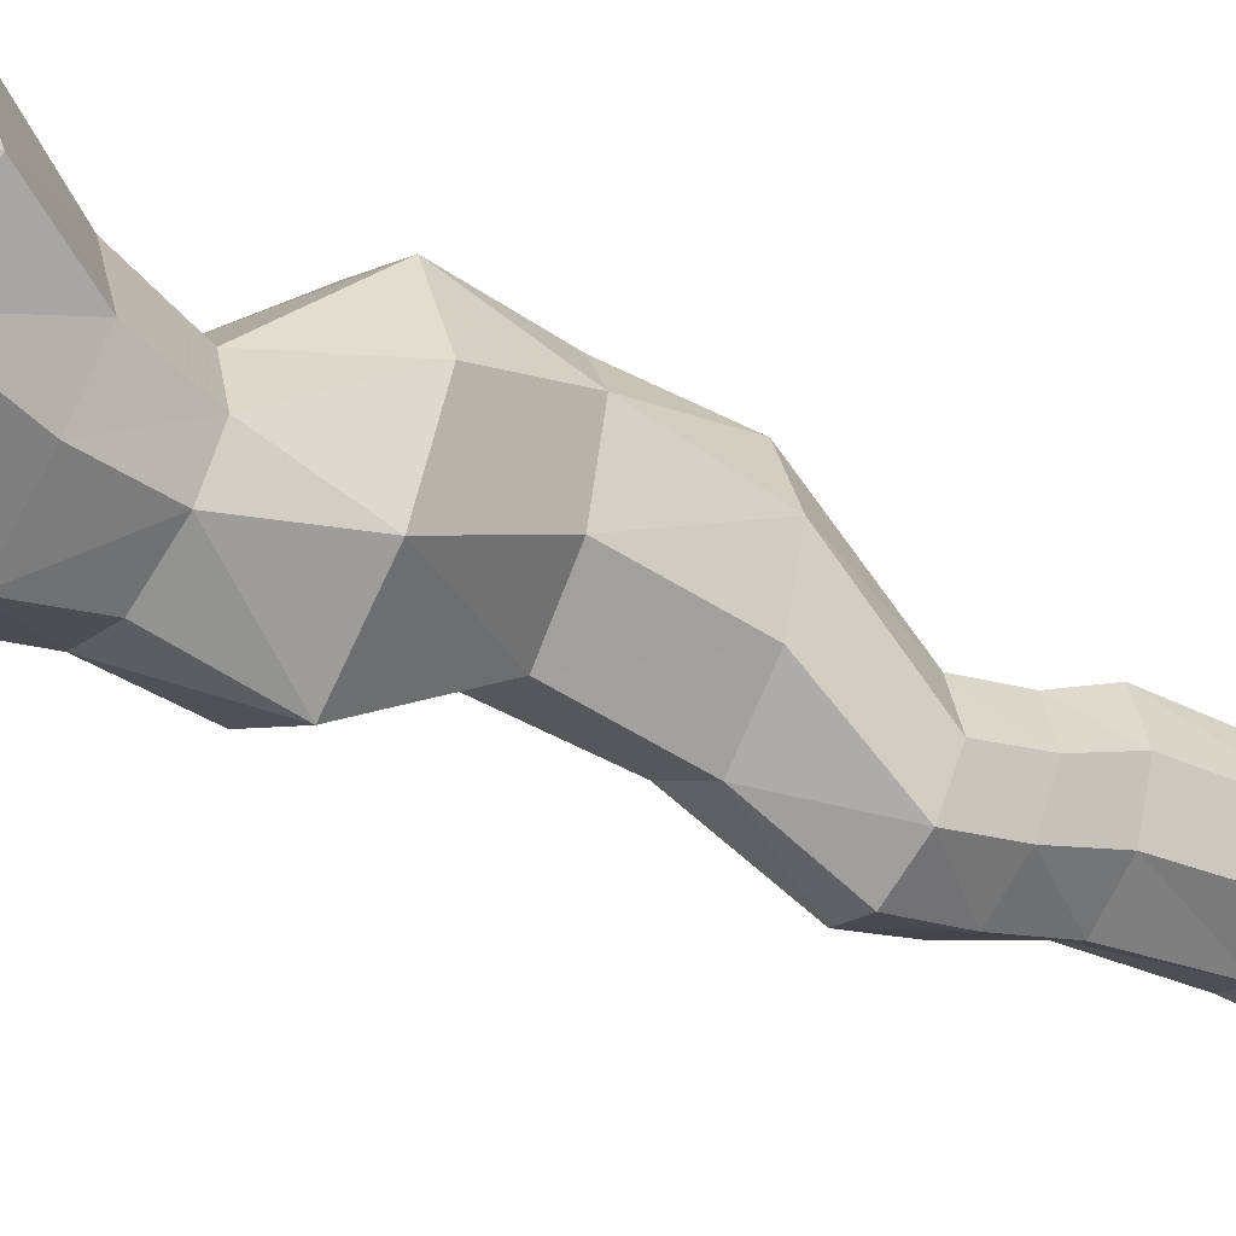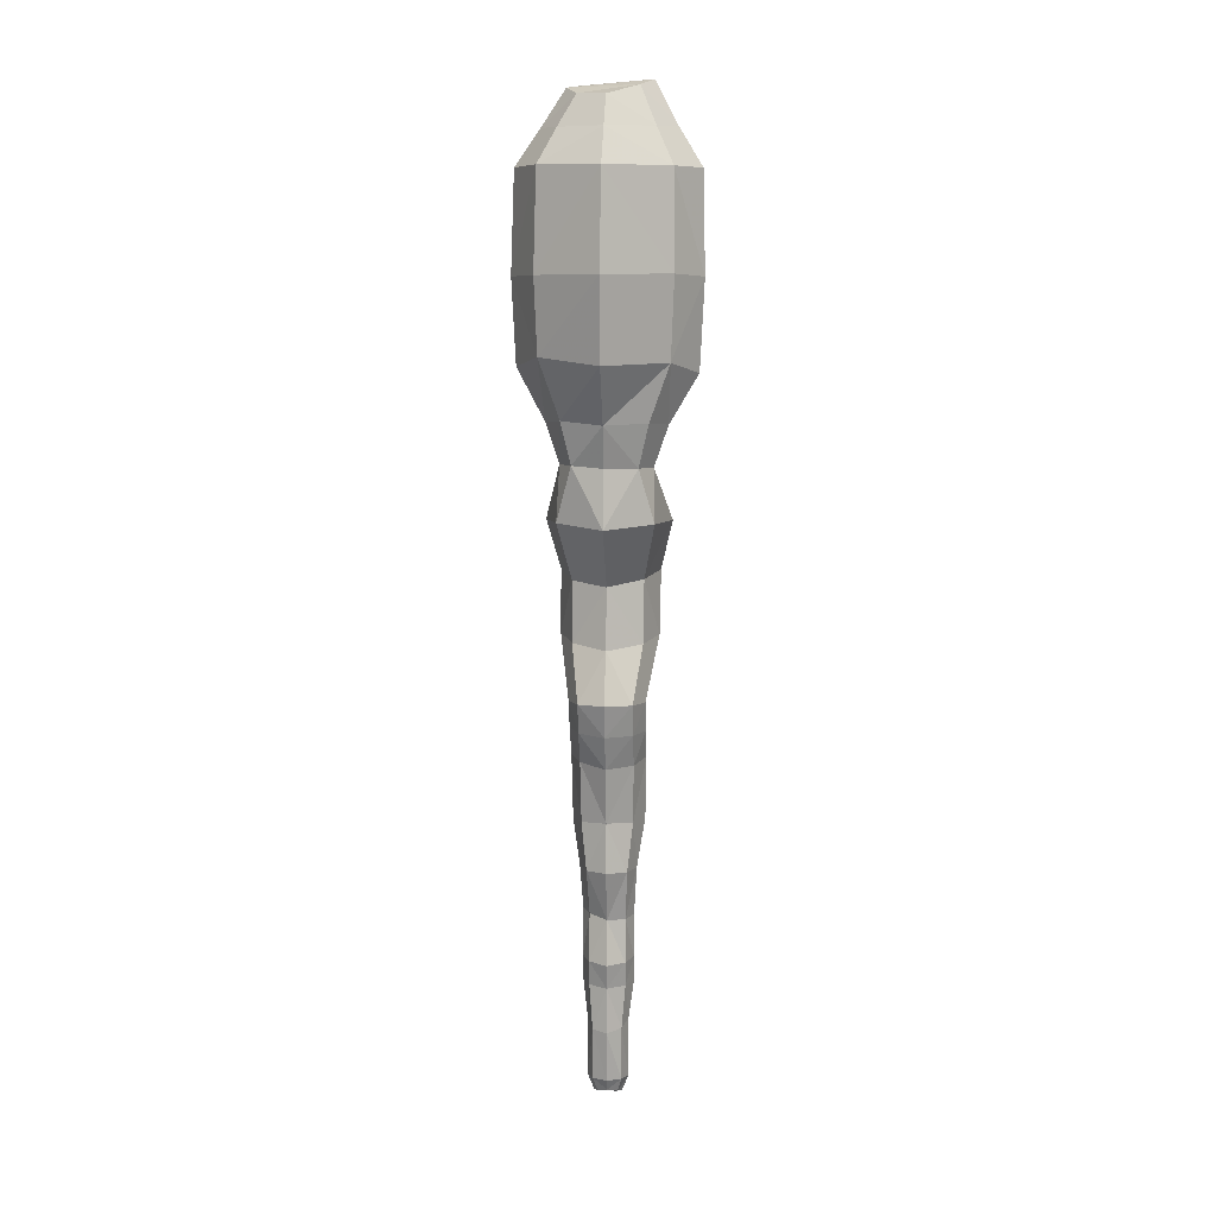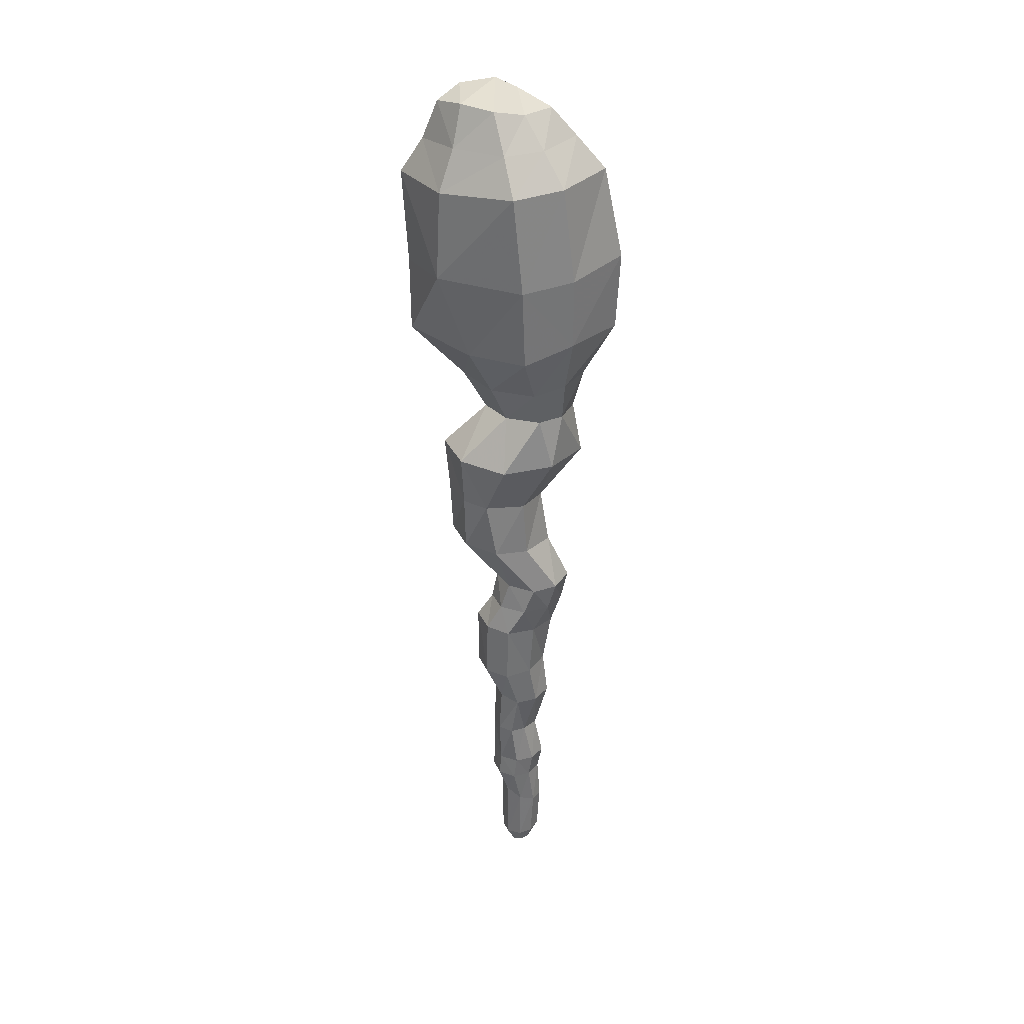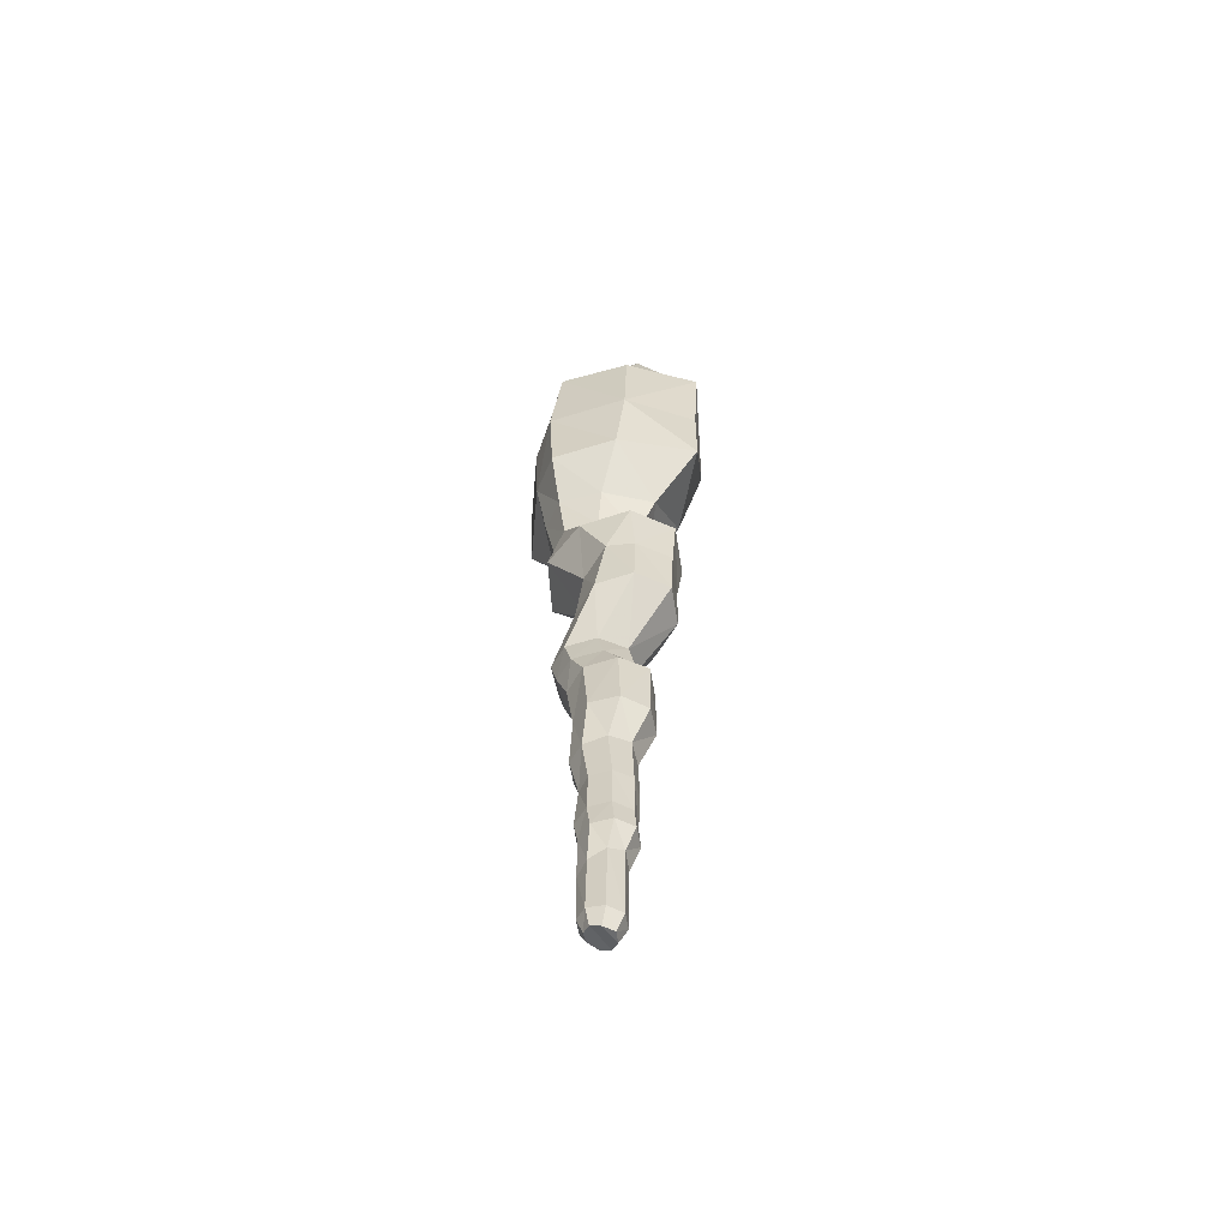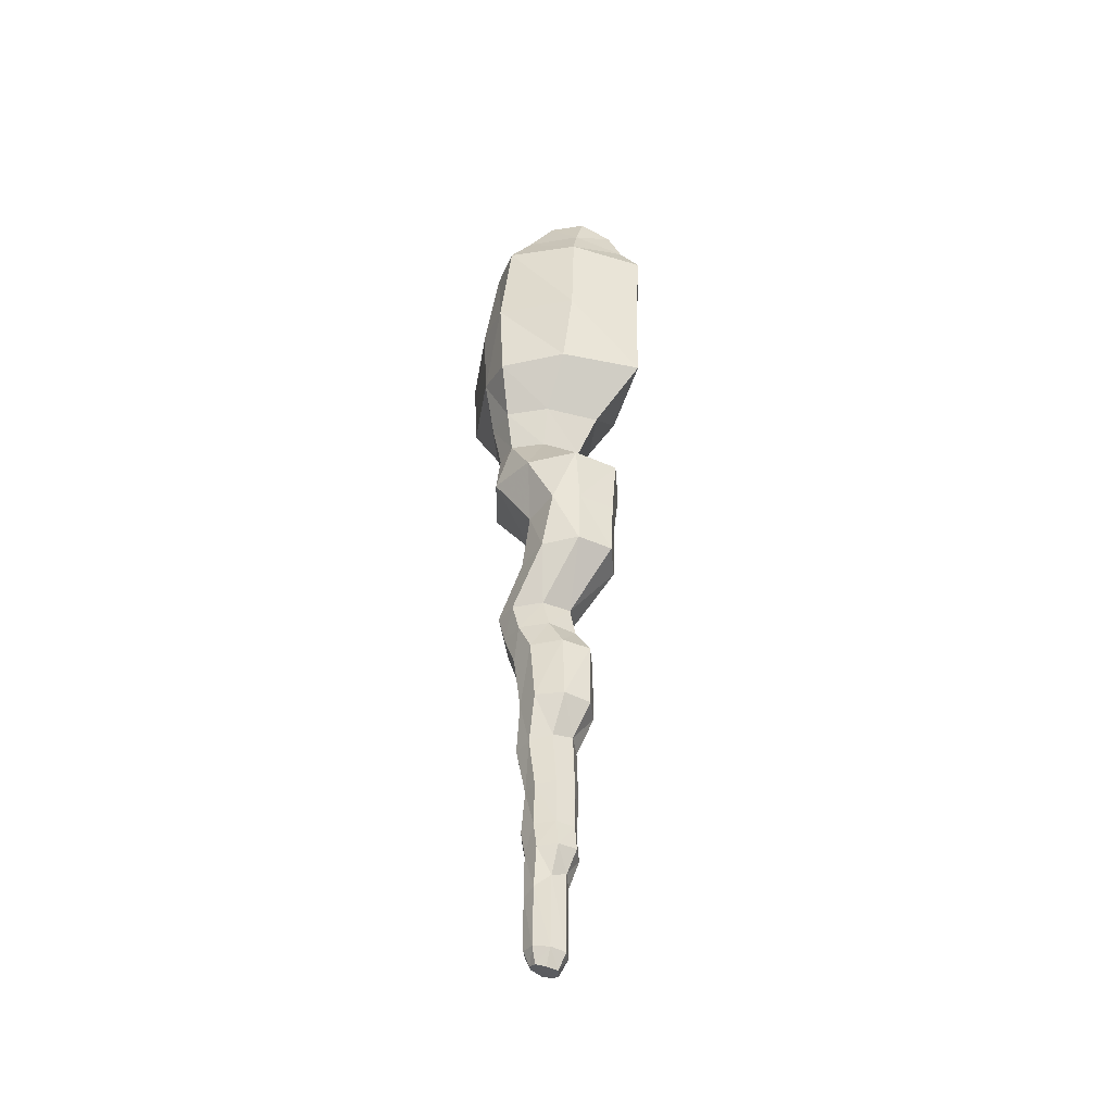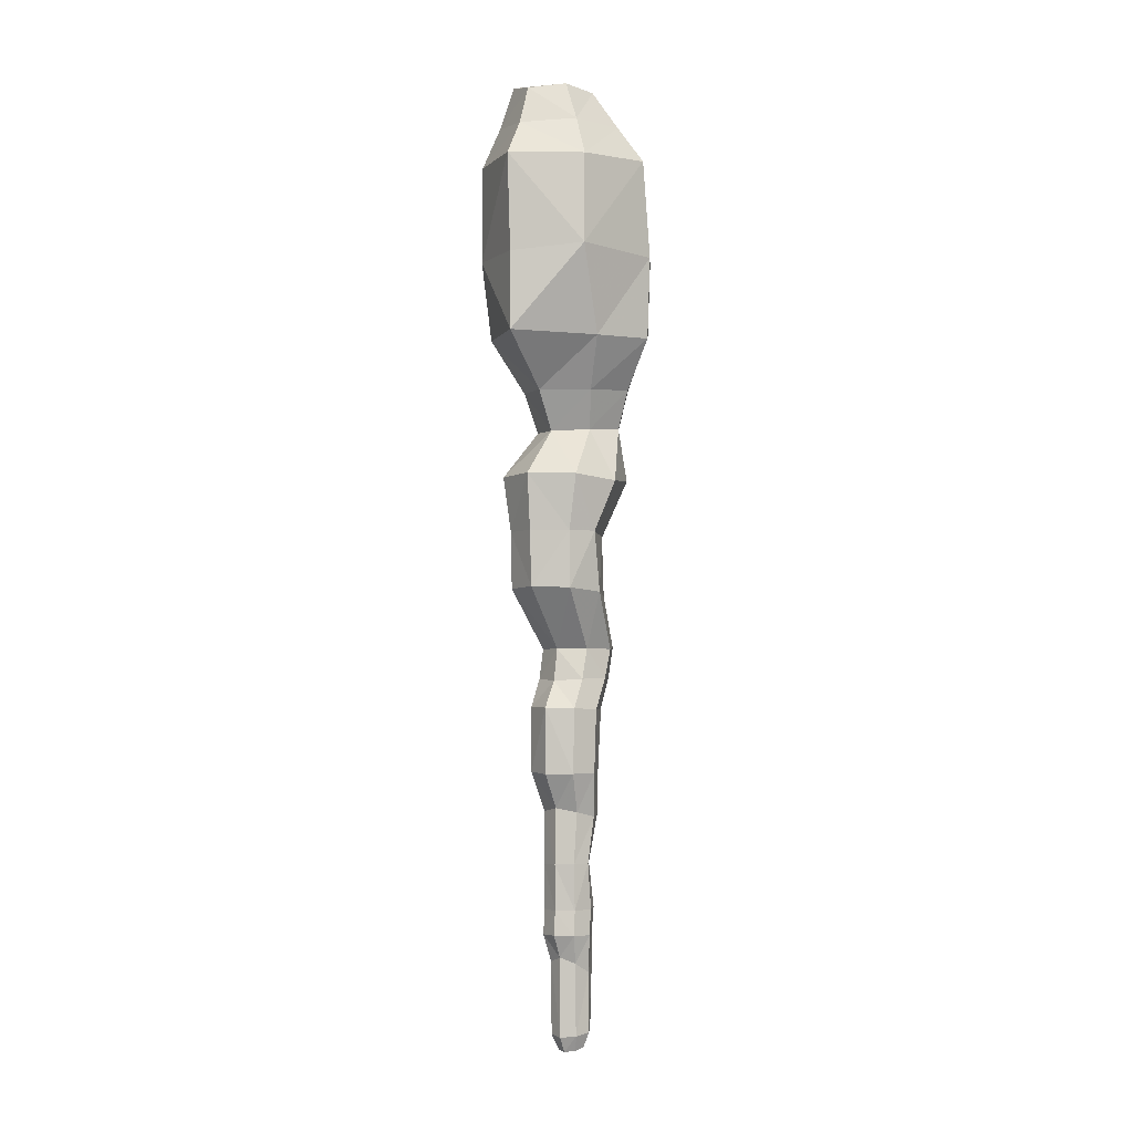
<metadata>
{"format":"obj","ext":"obj","renderer":"f3d","projection":"perspective","resolution":1024,"background":"white","views":[{"elev":-43.0,"azim":58.9,"up":"+Y"},{"elev":11.6,"azim":0.8,"up":"+Z"},{"elev":32.7,"azim":-88.6,"up":"+Z"},{"elev":-61.2,"azim":123.4,"up":"+Z"},{"elev":-42.7,"azim":119.0,"up":"+Z"},{"elev":-3.5,"azim":-153.1,"up":"+Z"}]}
</metadata>
<code>
v  -0.04028 0.05558 0.4652
v  0.004714 0.07631 0.466
v  0.04681 0.0502 0.4652
v  0.06179 -0.000492 0.4612
v  0.04381 -0.05113 0.465
v  -0.004837 -0.0783 0.4632
v  -0.04981 -0.0459 0.4654
v  -0.06138 0.007115 0.4612
v  -0.04782 0.02751 0.408
v  -0.03588 -0.01391 0.404
v  -0.002064 -0.03342 0.4009
v  0.03421 -0.01314 0.4051
v  0.05101 0.02405 0.4084
v  0.03809 0.04975 0.4077
v  0.004406 0.07131 0.408
v  -0.03172 0.05337 0.4075
v  -0.03149 0.005523 0.5164
v  0.001789 0.02895 0.5142
v  0.03193 0.001537 0.516
v  0.0429 -0.03259 0.5169
v  0.02827 -0.05552 0.5187
v  -0.004218 -0.06827 0.5202
v  -0.03517 -0.05624 0.5214
v  -0.04686 -0.03159 0.5196
v  -0.05897 0.0439 0.608
v  0.006769 0.1096 0.6083
v  0.06445 0.04487 0.6104
v  0.08579 -0.02163 0.6052
v  0.05779 -0.06049 0.6181
v  -0.006912 -0.1119 0.6194
v  -0.06561 -0.06615 0.6237
v  -0.08811 -0.0159 0.6109
v  -0.06041 -0.02569 0.5595
v  -0.04522 -0.05868 0.5639
v  -0.004907 -0.07942 0.5617
v  0.03786 -0.0605 0.5618
v  0.05693 -0.03073 0.5574
v  0.04236 0.01232 0.5577
v  0.003293 0.0533 0.5546
v  -0.04028 0.02134 0.5557
v  -0.04798 0.01647 0.3457
v  -0.03582 -0.01824 0.3427
v  -0.002636 -0.04267 0.34
v  0.03332 -0.0223 0.3427
v  0.04964 0.01045 0.3457
v  0.03797 0.04784 0.349
v  0.004227 0.06842 0.3503
v  -0.0318 0.05215 0.349
v  -0.03935 -0.02673 0.2874
v  -0.02988 -0.0522 0.2895
v  -0.004077 -0.066 0.2909
v  0.02323 -0.05551 0.2895
v  0.03574 -0.0317 0.2869
v  0.02661 -0.000724 0.2873
v  0.001049 0.01698 0.2876
v  -0.02649 0.002702 0.2875
v  -0.03749 0.00321 0.2244
v  -0.02827 -0.02653 0.225
v  -0.002907 -0.04706 0.2228
v  0.02446 -0.0352 0.2239
v  0.03712 -0.009222 0.226
v  0.02808 0.02307 0.2268
v  0.00251 0.04063 0.2265
v  -0.0249 0.02843 0.226
v  -0.03866 -0.01546 0.2573
v  -0.02591 0.01218 0.256
v  0.001438 0.02327 0.2542
v  0.02708 0.0068 0.2561
v  0.03624 -0.02357 0.256
v  0.02372 -0.0476 0.2573
v  -0.003626 -0.05869 0.2578
v  -0.02933 -0.04321 0.2587
v  -0.03606 0.004882 0.1587
v  -0.02709 -0.02216 0.1625
v  -0.002355 -0.03812 0.1656
v  0.02402 -0.02756 0.1638
v  0.0361 -0.004215 0.1615
v  0.02714 0.02456 0.1598
v  0.002467 0.03993 0.1582
v  -0.02381 0.02945 0.1587
v  -0.02919 -0.007838 0.1133
v  -0.02214 -0.0299 0.1144
v  -0.002696 -0.04364 0.1157
v  0.01817 -0.03449 0.1144
v  0.02779 -0.01475 0.1133
v  0.02077 0.007607 0.1186
v  0.001192 0.01929 0.1226
v  -0.01955 0.01208 0.1185
v  -0.02591 -0.000609 0.0655
v  -0.01928 -0.016 0.06527
v  -0.001789 -0.02897 0.0625
v  0.01678 -0.02455 0.06212
v  0.0253 -0.009257 0.06275
v  0.01895 0.0107 0.06411
v  0.00132 0.02137 0.06483
v  -0.01738 0.01478 0.06515
v  -0.02629 -0.006823 0.0178
v  -0.0199 -0.02605 0.0183
v  -0.002339 -0.03786 0.01754
v  0.01651 -0.02882 0.01808
v  0.02524 -0.0102 0.01771
v  0.01895 0.01054 0.01762
v  0.001289 0.02087 0.0177
v  -0.0175 0.01279 0.01762
v  -0.02599 -0.003588 -0.008356
v  -0.01958 -0.02203 -0.007947
v  -0.002024 -0.03277 -0.008286
v  0.01672 -0.02427 -0.007947
v  0.02534 -0.006759 -0.008356
v  0.01901 0.01284 -0.008208
v  0.001416 0.02293 -0.007666
v  -0.01729 0.01508 -0.008208
v  -0.0214 -0.01145 -0.04791
v  -0.01635 -0.02781 -0.05342
v  -0.002207 -0.03572 -0.05493
v  0.01296 -0.02709 -0.05226
v  0.01992 -0.01245 -0.04702
v  0.01484 0.003431 -0.03723
v  0.000709 0.01148 -0.03108
v  -0.01431 0.005232 -0.03723
v  -0.02137 -0.01098 -0.1094
v  -0.01617 -0.02494 -0.1074
v  -0.002029 -0.03284 -0.1069
v  0.01298 -0.02674 -0.1074
v  0.01986 -0.01353 -0.1094
v  0.01478 0.002449 -0.1118
v  0.000668 0.01081 -0.113
v  -0.01437 0.00425 -0.1118
v  -0.01529 -0.01176 -0.1248
v  -0.01159 -0.02094 -0.1225
v  -0.001664 -0.02693 -0.119
v  0.008925 -0.02221 -0.1225
v  0.01373 -0.01355 -0.1248
v  0.01003 -0.004365 -0.1279
v  0.000147 0.002371 -0.129
v  -0.01049 -0.003097 -0.1279
v  -0.05848 0.07183 0.7904
v  0.007138 0.1155 0.7883
v  0.06666 0.06059 0.7914
v  0.08815 -0.01155 0.7952
v  0.05995 -0.04547 0.7971
v  -0.005966 -0.09657 0.7981
v  -0.0661 -0.05414 0.7981
v  -0.0891 -0.003751 0.7954
v  -0.09235 -0.01323 0.6951
v  -0.0687 -0.0658 0.6987
v  -0.007169 -0.1161 0.7018
v  0.06079 -0.06228 0.6999
v  0.09006 -0.02387 0.6956
v  0.06843 0.05872 0.6916
v  0.006798 0.11 0.6885
v  -0.06012 0.07588 0.6974
v  -0.04227 0.05802 0.8318
v  0.005681 0.09196 0.8249
v  0.04924 0.05484 0.8321
v  0.06483 0.001025 0.834
v  0.04411 -0.02636 0.8333
v  -0.004109 -0.06651 0.8325
v  -0.0478 -0.0334 0.8318
v  -0.06439 0.006088 0.8317
v  -0.02625 0.05049 0.8723
v  0.004688 0.07589 0.8651
v  0.03274 0.05452 0.874
v  0.0426 0.01801 0.8768
v  0.02899 -0.00492 0.8711
v  -0.002507 -0.04059 0.8615
v  -0.03014 -0.01364 0.8626
v  -0.04044 0.01689 0.869
g default001
f 9 8 1 16
f 16 1 2 15
f 14 15 2 3
f 13 14 3 4
f 12 13 4 5
f 11 12 5 6
f 11 6 7 10
f 10 7 8 9
f 7 23 24 8
f 6 22 23 7
f 6 5 21 22
f 5 4 20 21
f 4 3 19 20
f 3 2 18 19
f 1 17 18 2
f 8 24 17 1
f 33 34 31 32
f 34 35 30 31
f 35 36 29 30
f 37 28 29 36
f 38 27 28 37
f 39 26 27 38
f 39 40 25 26
f 40 33 32 25
f 17 24 33 40
f 18 17 40 39
f 18 39 38 19
f 19 38 37 20
f 20 37 36 21
f 21 36 35 22
f 23 22 35 34
f 24 23 34 33
f 9 16 48 41
f 16 15 47 48
f 14 46 47 15
f 13 45 46 14
f 12 44 45 13
f 11 43 44 12
f 11 10 42 43
f 10 9 41 42
f 41 48 56 49
f 48 47 55 56
f 46 54 55 47
f 45 53 54 46
f 44 52 53 45
f 43 51 52 44
f 43 42 50 51
f 42 41 49 50
f 66 64 57 65
f 67 63 64 66
f 67 68 62 63
f 68 69 61 62
f 69 70 60 61
f 70 71 59 60
f 72 58 59 71
f 65 57 58 72
f 49 65 72 50
f 50 72 71 51
f 52 51 71 70
f 53 52 70 69
f 54 53 69 68
f 55 54 68 67
f 55 67 66 56
f 56 66 65 49
f 64 80 73 57
f 63 79 80 64
f 63 62 78 79
f 62 61 77 78
f 61 60 76 77
f 60 59 75 76
f 58 74 75 59
f 57 73 74 58
f 73 80 88 81
f 80 79 87 88
f 78 86 87 79
f 77 85 86 78
f 76 84 85 77
f 75 83 84 76
f 75 74 82 83
f 74 73 81 82
f 81 88 96 89
f 88 87 95 96
f 86 94 95 87
f 85 93 94 86
f 85 84 92 93
f 84 83 91 92
f 82 90 91 83
f 81 89 90 82
f 89 96 104 97
f 95 103 104 96
f 94 102 103 95
f 93 101 102 94
f 92 100 101 93
f 91 99 100 92
f 91 90 98 99
f 90 89 97 98
f 104 112 105 97
f 103 111 112 104
f 103 102 110 111
f 102 101 109 110
f 101 100 108 109
f 100 99 107 108
f 98 106 107 99
f 97 105 106 98
f 105 112 120 113
f 112 111 119 120
f 110 118 119 111
f 109 117 118 110
f 108 116 117 109
f 107 115 116 108
f 107 106 114 115
f 106 105 113 114
f 113 120 128 121
f 120 119 127 128
f 118 126 127 119
f 117 125 126 118
f 116 124 125 117
f 115 123 124 116
f 114 122 123 115
f 114 113 121 122
f 128 136 129 121
f 128 127 135 136
f 126 134 135 127
f 126 125 133 134
f 125 124 132 133
f 124 123 131 132
f 122 130 131 123
f 121 129 130 122
f 135 134 136
f 133 129 136 134
f 129 133 132 130
f 131 130 132
f 145 146 143 144
f 146 147 142 143
f 148 141 142 147
f 149 140 141 148
f 150 139 140 149
f 150 151 138 139
f 152 137 138 151
f 152 145 144 137
f 25 32 145 152
f 26 25 152 151
f 26 151 150 27
f 27 150 149 28
f 29 28 149 148
f 30 29 148 147
f 31 30 147 146
f 31 146 145 32
f 144 143 159 160
f 143 142 158 159
f 141 157 158 142
f 141 140 156 157
f 139 155 156 140
f 139 138 154 155
f 137 153 154 138
f 137 144 160 153
f 160 159 167 168
f 159 158 166 167
f 157 165 166 158
f 156 164 165 157
f 155 163 164 156
f 155 154 162 163
f 153 161 162 154
f 153 160 168 161
f 162 161 163
f 164 163 161 168
f 168 167 165 164
f 166 165 167

</code>
